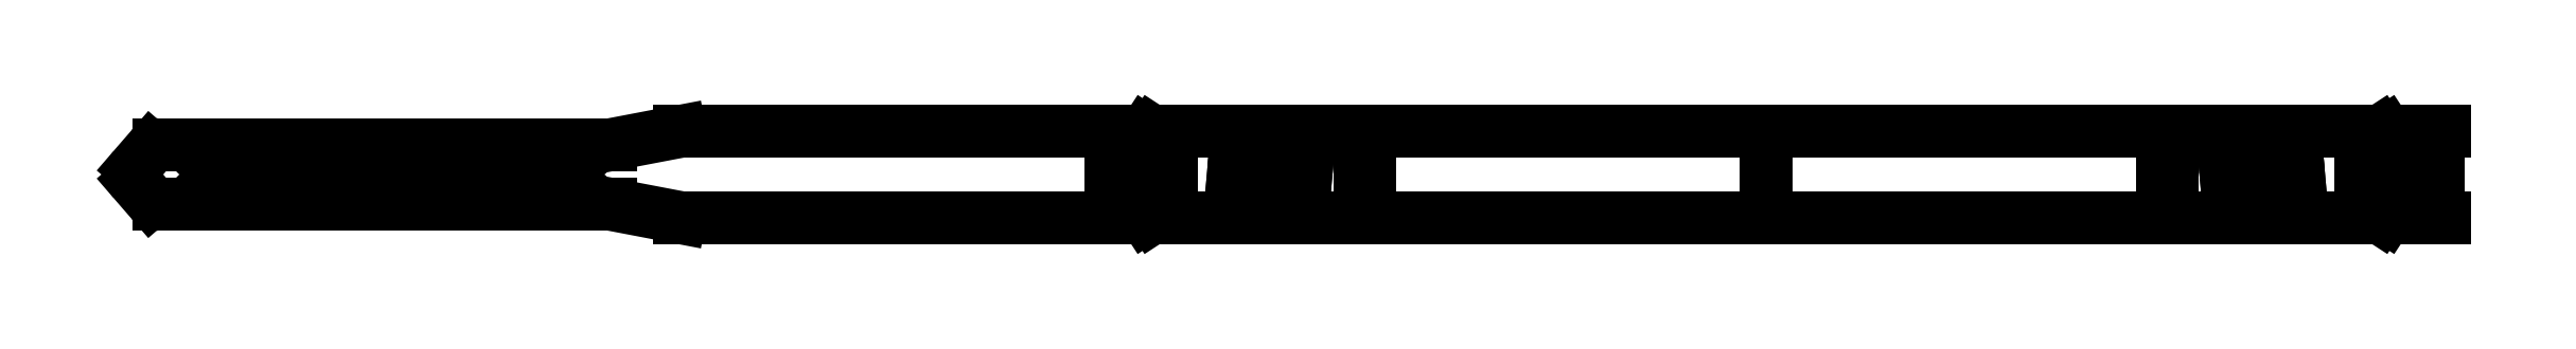
<metadata>
{"format":"dxf","ext":"dxf","renderer":"ezdxf+matplotlib","layout":"modelspace","background":"white","min_lineweight":24,"dpi":150}
</metadata>
<code>
0
SECTION
2
ENTITIES
0
LINE
8
0
10
-345
20
3.823
30
0
11
-348
21
3.823
31
0
0
ARC
8
0
10
-342.5
20
3.823
30
0
40
2.5
210
-0
220
0
230
1
50
0
51
180
0
LINE
8
0
10
-340
20
3.823
30
0
11
-335
21
3.823
31
0
0
LINE
8
0
10
-335
20
3.823
30
0
11
-315
21
-3.207e-12
31
0
0
LINE
8
0
10
-196.8
20
-7.294e-16
30
0
11
-315
21
-3.207e-12
31
0
0
LINE
8
0
10
-196.8
20
-7.294e-16
30
0
11
-180
21
4.877e-13
31
0
0
LINE
8
0
10
-180
20
4.877e-13
30
0
11
-182.5
21
3.823
31
0
0
LINE
8
0
10
-182.5
20
3.823
30
0
11
-180.5
21
3.823
31
0
0
LINE
8
0
10
-180.5
20
3.823
30
0
11
-178
21
4.879e-13
31
0
0
LINE
8
0
10
-178
20
4.877e-13
30
0
11
0
21
0
31
0
0
LINE
8
0
10
-180.5
20
21.18
30
0
11
-178
21
25
31
0
0
LINE
8
0
10
-182.5
20
21.18
30
0
11
-180.5
21
21.18
31
0
0
LINE
8
0
10
-180
20
25
30
0
11
-182.5
21
21.18
31
0
0
LINE
8
0
10
-180
20
25
30
0
11
-196.8
21
25
31
0
0
LINE
8
0
10
-335
20
21.18
30
0
11
-315
21
25
31
0
0
LINE
8
0
10
-340
20
21.18
30
0
11
-335
21
21.18
31
0
0
ARC
8
0
10
-342.5
20
21.18
30
0
40
2.5
210
0
220
0
230
1
50
-180
51
0
0
LINE
8
0
10
-345
20
21.18
30
0
11
-348
21
21.18
31
0
0
LINE
8
0
10
-5.201e-11
20
25
30
0
11
-178
21
25
31
0
0
LINE
8
0
10
-196.8
20
25
30
0
11
-315
21
25
31
0
0
LINE
8
0
10
-190
20
3.823
30
0
11
-190
21
21.18
31
0
0
LINE
8
0
10
-190
20
21.18
30
0
11
-188
21
21.18
31
0
0
LINE
8
0
10
-188
20
3.823
30
0
11
-190
21
3.823
31
0
0
LINE
8
0
10
-188
20
21.18
30
0
11
-188
21
3.823
31
0
0
LINE
8
0
10
-173.5
20
3.823
30
0
11
-173.5
21
21.18
31
0
0
LINE
8
0
10
-173.5
20
21.18
30
0
11
-172.5
21
21.18
31
0
0
LINE
8
0
10
-172.5
20
3.823
30
0
11
-173.5
21
3.823
31
0
0
LINE
8
0
10
-172.5
20
21.18
30
0
11
-172.5
21
3.823
31
0
0
LINE
8
0
10
-154.6
20
11.33
30
0
11
-153.7
21
21.18
31
0
0
LINE
8
0
10
-153.7
20
21.18
30
0
11
-152.7
21
21.09
31
0
0
LINE
8
0
10
-153.6
20
11.24
30
0
11
-154.6
21
11.33
31
0
0
LINE
8
0
10
-152.7
20
21.09
30
0
11
-153.6
21
11.24
31
0
0
LINE
8
0
10
-144.6
20
11.33
30
0
11
-143.7
21
21.18
31
0
0
LINE
8
0
10
-143.7
20
21.18
30
0
11
-142.7
21
21.09
31
0
0
LINE
8
0
10
-143.6
20
11.24
30
0
11
-144.6
21
11.33
31
0
0
LINE
8
0
10
-142.7
20
21.09
30
0
11
-143.6
21
11.24
31
0
0
LINE
8
0
10
-134.5
20
11.33
30
0
11
-133.7
21
21.18
31
0
0
LINE
8
0
10
-133.7
20
21.18
30
0
11
-132.7
21
21.09
31
0
0
LINE
8
0
10
-133.6
20
11.24
30
0
11
-134.5
21
11.33
31
0
0
LINE
8
0
10
-132.7
20
21.09
30
0
11
-133.6
21
11.24
31
0
0
LINE
8
0
10
-117.7
20
3.823
30
0
11
-117.7
21
19.68
31
0
0
LINE
8
0
10
-117.7
20
19.68
30
0
11
-115.1
21
19.68
31
0
0
LINE
8
0
10
-115.1
20
3.823
30
0
11
-117.7
21
3.823
31
0
0
LINE
8
0
10
-115.1
20
19.68
30
0
11
-115.1
21
3.823
31
0
0
ARC
8
0
10
-350.5
20
21.18
30
0
40
2.5
210
0
220
0
230
1
50
-180
51
0
0
LINE
8
0
10
-353
20
3.823
30
0
11
-356
21
3.823
31
0
0
ARC
8
0
10
-350.5
20
3.823
30
0
40
2.5
210
-0
220
0
230
1
50
0
51
180
0
LINE
8
0
10
-353
20
21.18
30
0
11
-356
21
21.18
31
0
0
LINE
8
0
10
-361
20
21.18
30
0
11
-364
21
21.18
31
0
0
ARC
8
0
10
-358.5
20
21.18
30
0
40
2.5
210
0
220
0
230
1
50
-180
51
0
0
LINE
8
0
10
-369
20
21.18
30
0
11
-372
21
21.18
31
0
0
ARC
8
0
10
-366.5
20
21.18
30
0
40
2.5
210
0
220
0
230
1
50
-180
51
0
0
LINE
8
0
10
-377
20
21.18
30
0
11
-380
21
21.18
31
0
0
ARC
8
0
10
-374.5
20
21.18
30
0
40
2.5
210
0
220
0
230
1
50
-180
51
0
0
LINE
8
0
10
-385
20
21.18
30
0
11
-388
21
21.18
31
0
0
ARC
8
0
10
-382.5
20
21.18
30
0
40
2.5
210
0
220
0
230
1
50
-180
51
0
0
LINE
8
0
10
-393
20
21.18
30
0
11
-396
21
21.18
31
0
0
ARC
8
0
10
-390.5
20
21.18
30
0
40
2.5
210
0
220
0
230
1
50
-180
51
0
0
LINE
8
0
10
-401
20
21.18
30
0
11
-404
21
21.18
31
0
0
ARC
8
0
10
-398.5
20
21.18
30
0
40
2.5
210
0
220
0
230
1
50
-180
51
0
0
LINE
8
0
10
-409
20
21.18
30
0
11
-412
21
21.18
31
0
0
ARC
8
0
10
-406.5
20
21.18
30
0
40
2.5
210
0
220
0
230
1
50
-180
51
0
0
LINE
8
0
10
-417
20
21.18
30
0
11
-420
21
21.18
31
0
0
ARC
8
0
10
-414.5
20
21.18
30
0
40
2.5
210
0
220
0
230
1
50
-180
51
0
0
LINE
8
0
10
-425
20
21.18
30
0
11
-428
21
21.18
31
0
0
ARC
8
0
10
-422.5
20
21.18
30
0
40
2.5
210
0
220
0
230
1
50
-180
51
0
0
LINE
8
0
10
-433
20
21.18
30
0
11
-436
21
21.18
31
0
0
ARC
8
0
10
-430.5
20
21.18
30
0
40
2.5
210
0
220
0
230
1
50
-180
51
0
0
LINE
8
0
10
-441
20
21.18
30
0
11
-444
21
21.18
31
0
0
ARC
8
0
10
-438.5
20
21.18
30
0
40
2.5
210
0
220
0
230
1
50
-180
51
0
0
LINE
8
0
10
-449
20
21.18
30
0
11
-452
21
21.18
31
0
0
ARC
8
0
10
-446.5
20
21.18
30
0
40
2.5
210
0
220
0
230
1
50
-180
51
0
0
ARC
8
0
10
-454.5
20
3.823
30
0
40
2.5
210
-0
220
0
230
1
50
0
51
180
0
LINE
8
0
10
-457
20
3.823
30
0
11
-460
21
3.823
31
0
0
LINE
8
0
10
-460
20
3.823
30
0
11
-466.1
21
3.823
31
0
0
ARC
8
0
10
-466.1
20
6.823
30
0
40
3
210
0
220
0
230
1
50
220.8
51
270
0
LINE
8
0
10
-473.3
20
10.54
30
0
11
-468.4
21
4.861
31
0
0
ARC
8
0
10
-471
20
12.5
30
0
40
3
210
0
220
0
230
1
50
139.2
51
220.8
0
LINE
8
0
10
-473.3
20
14.46
30
0
11
-468.4
21
20.14
31
0
0
ARC
8
0
10
-466.1
20
18.18
30
0
40
3
210
0
220
-0
230
1
50
90
51
139.2
0
LINE
8
0
10
-460
20
21.18
30
0
11
-466.1
21
21.18
31
0
0
LINE
8
0
10
-457
20
21.18
30
0
11
-460
21
21.18
31
0
0
ARC
8
0
10
-454.5
20
21.18
30
0
40
2.5
210
0
220
0
230
1
50
-180
51
0
0
LINE
8
0
10
-449
20
3.823
30
0
11
-452
21
3.823
31
0
0
ARC
8
0
10
-446.5
20
3.823
30
0
40
2.5
210
-0
220
0
230
1
50
0
51
180
0
LINE
8
0
10
-441
20
3.823
30
0
11
-444
21
3.823
31
0
0
ARC
8
0
10
-438.5
20
3.823
30
0
40
2.5
210
-0
220
0
230
1
50
0
51
180
0
LINE
8
0
10
-433
20
3.823
30
0
11
-436
21
3.823
31
0
0
ARC
8
0
10
-430.5
20
3.823
30
0
40
2.5
210
-0
220
0
230
1
50
0
51
180
0
LINE
8
0
10
-425
20
3.823
30
0
11
-428
21
3.823
31
0
0
ARC
8
0
10
-422.5
20
3.823
30
0
40
2.5
210
-0
220
0
230
1
50
0
51
180
0
LINE
8
0
10
-417
20
3.823
30
0
11
-420
21
3.823
31
0
0
ARC
8
0
10
-414.5
20
3.823
30
0
40
2.5
210
-0
220
0
230
1
50
0
51
180
0
LINE
8
0
10
-409
20
3.823
30
0
11
-412
21
3.823
31
0
0
ARC
8
0
10
-406.5
20
3.823
30
0
40
2.5
210
-0
220
0
230
1
50
0
51
180
0
LINE
8
0
10
-401
20
3.823
30
0
11
-404
21
3.823
31
0
0
ARC
8
0
10
-398.5
20
3.823
30
0
40
2.5
210
-0
220
0
230
1
50
0
51
180
0
LINE
8
0
10
-393
20
3.823
30
0
11
-396
21
3.823
31
0
0
ARC
8
0
10
-390.5
20
3.823
30
0
40
2.5
210
-0
220
0
230
1
50
0
51
180
0
LINE
8
0
10
-385
20
3.823
30
0
11
-388
21
3.823
31
0
0
ARC
8
0
10
-382.5
20
3.823
30
0
40
2.5
210
-0
220
0
230
1
50
0
51
180
0
LINE
8
0
10
-377
20
3.823
30
0
11
-380
21
3.823
31
0
0
ARC
8
0
10
-374.5
20
3.823
30
0
40
2.5
210
-0
220
0
230
1
50
0
51
180
0
LINE
8
0
10
-369
20
3.823
30
0
11
-372
21
3.823
31
0
0
ARC
8
0
10
-366.5
20
3.823
30
0
40
2.5
210
-0
220
0
230
1
50
0
51
180
0
LINE
8
0
10
-361
20
3.823
30
0
11
-364
21
3.823
31
0
0
ARC
8
0
10
-358.5
20
3.823
30
0
40
2.5
210
-0
220
0
230
1
50
0
51
180
0
LINE
8
0
10
0
20
1.75
30
0
11
0
21
22.5
31
0
0
LINE
8
0
10
5.201e-11
20
25
30
0
11
178
21
25
31
0
0
LINE
8
0
10
178
20
4.877e-13
30
0
11
0
21
0
31
0
0
LINE
8
0
10
180
20
25
30
0
11
196.8
21
25
31
0
0
LINE
8
0
10
180.5
20
21.18
30
0
11
178
21
25
31
0
0
LINE
8
0
10
180
20
25
30
0
11
182.5
21
21.18
31
0
0
LINE
8
0
10
182.5
20
21.18
30
0
11
180.5
21
21.18
31
0
0
LINE
8
0
10
196.8
20
-8.327e-16
30
0
11
180
21
4.877e-13
31
0
0
LINE
8
0
10
180
20
4.877e-13
30
0
11
182.5
21
3.823
31
0
0
LINE
8
0
10
182.5
20
3.823
30
0
11
180.5
21
3.823
31
0
0
LINE
8
0
10
180.5
20
3.823
30
0
11
178
21
4.879e-13
31
0
0
LINE
8
0
10
190
20
3.823
30
0
11
190
21
21.18
31
0
0
LINE
8
0
10
188
20
21.18
30
0
11
188
21
3.823
31
0
0
LINE
8
0
10
188
20
3.823
30
0
11
190
21
3.823
31
0
0
LINE
8
0
10
190
20
21.18
30
0
11
188
21
21.18
31
0
0
LINE
8
0
10
172.5
20
21.18
30
0
11
172.5
21
3.823
31
0
0
LINE
8
0
10
173.5
20
3.823
30
0
11
173.5
21
21.18
31
0
0
LINE
8
0
10
173.5
20
21.18
30
0
11
172.5
21
21.18
31
0
0
LINE
8
0
10
172.5
20
3.823
30
0
11
173.5
21
3.823
31
0
0
LINE
8
0
10
152.7
20
21.09
30
0
11
153.6
21
11.24
31
0
0
LINE
8
0
10
154.6
20
11.33
30
0
11
153.7
21
21.18
31
0
0
LINE
8
0
10
153.7
20
21.18
30
0
11
152.7
21
21.09
31
0
0
LINE
8
0
10
153.6
20
11.24
30
0
11
154.6
21
11.33
31
0
0
LINE
8
0
10
142.7
20
21.09
30
0
11
143.6
21
11.24
31
0
0
LINE
8
0
10
144.6
20
11.33
30
0
11
143.7
21
21.18
31
0
0
LINE
8
0
10
143.6
20
11.24
30
0
11
144.6
21
11.33
31
0
0
LINE
8
0
10
143.7
20
21.18
30
0
11
142.7
21
21.09
31
0
0
LINE
8
0
10
133.7
20
21.18
30
0
11
132.7
21
21.09
31
0
0
LINE
8
0
10
132.7
20
21.09
30
0
11
133.6
21
11.24
31
0
0
LINE
8
0
10
134.5
20
11.33
30
0
11
133.7
21
21.18
31
0
0
LINE
8
0
10
133.6
20
11.24
30
0
11
134.5
21
11.33
31
0
0
LINE
8
0
10
115.1
20
19.68
30
0
11
115.1
21
3.823
31
0
0
LINE
8
0
10
117.7
20
19.68
30
0
11
115.1
21
19.68
31
0
0
LINE
8
0
10
117.7
20
3.823
30
0
11
117.7
21
19.68
31
0
0
LINE
8
0
10
115.1
20
3.823
30
0
11
117.7
21
3.823
31
0
0
LINE
8
0
10
196.8
20
25
30
0
11
191
21
25
31
0
0
LINE
8
0
10
195
20
21
30
0
11
195
21
4
31
0
0
LINE
8
0
10
191
20
1.145e-14
30
0
11
196.8
21
-8.327e-16
31
0
0
ARC
8
0
10
191
20
21
30
0
40
4
210
0
220
-0
230
1
50
0
51
90
0
ARC
8
0
10
191
20
4
30
0
40
4
210
-0
220
0
230
1
50
-90
51
0
0
ENDSEC
0
EOF

</code>
